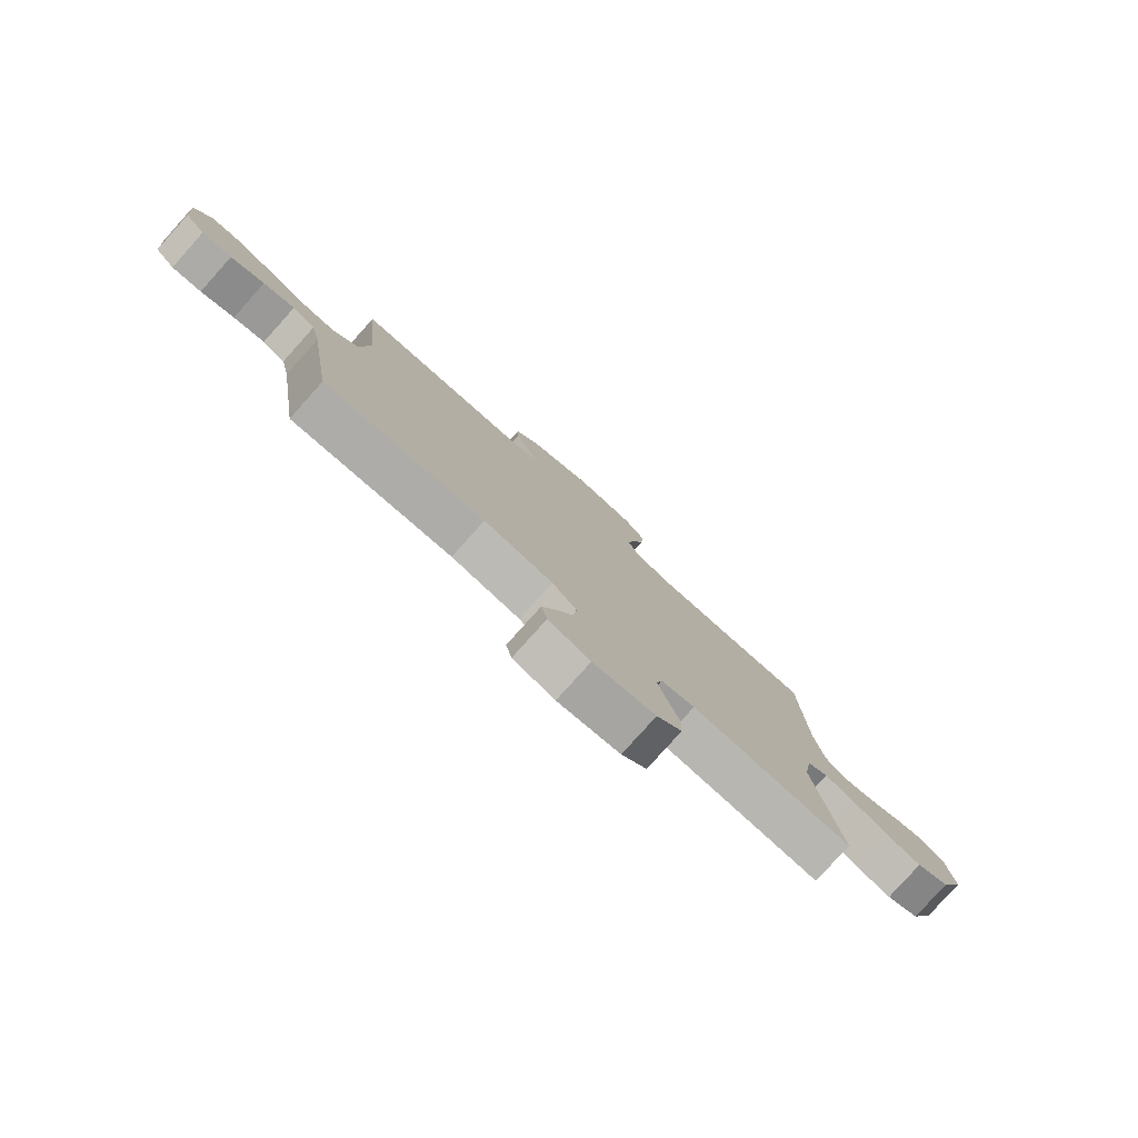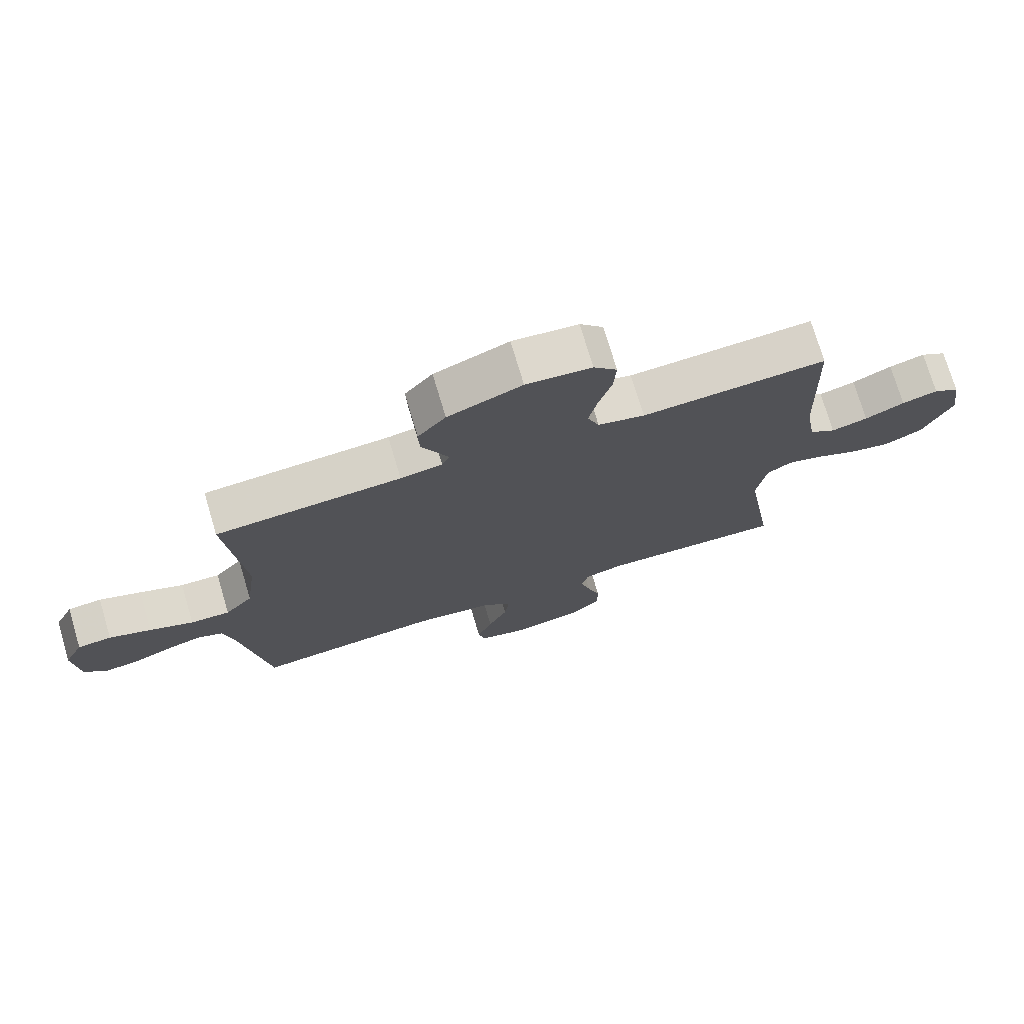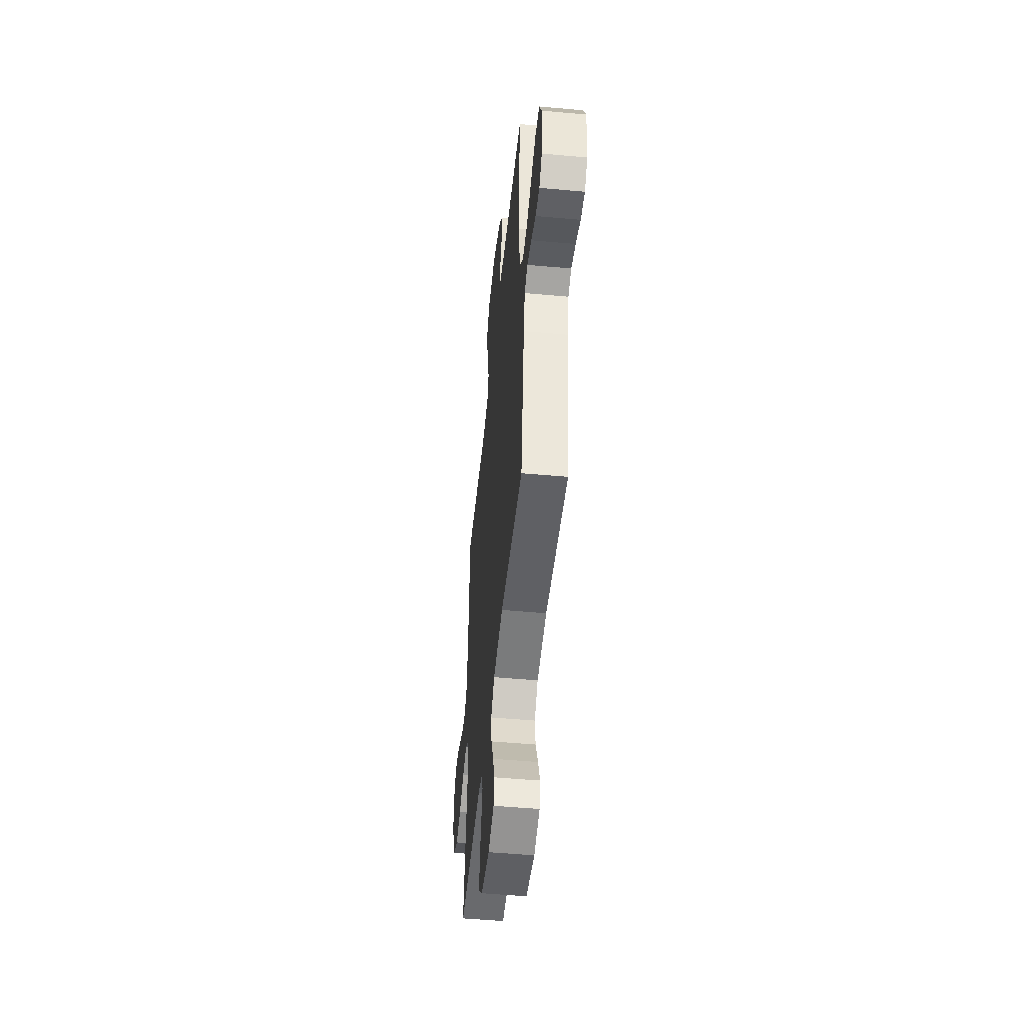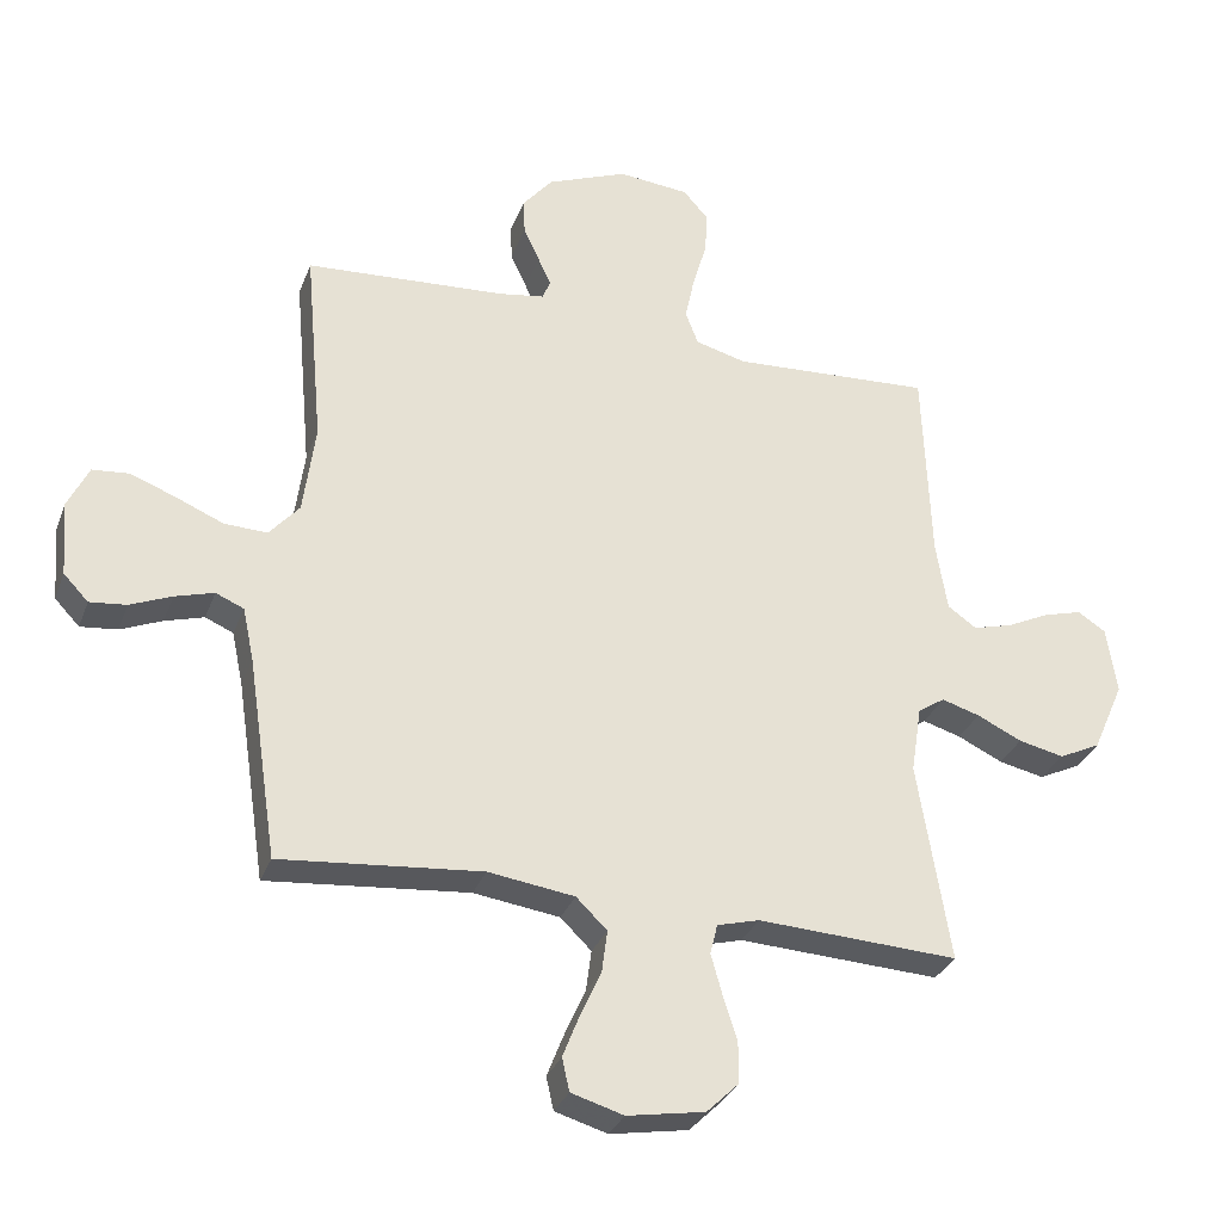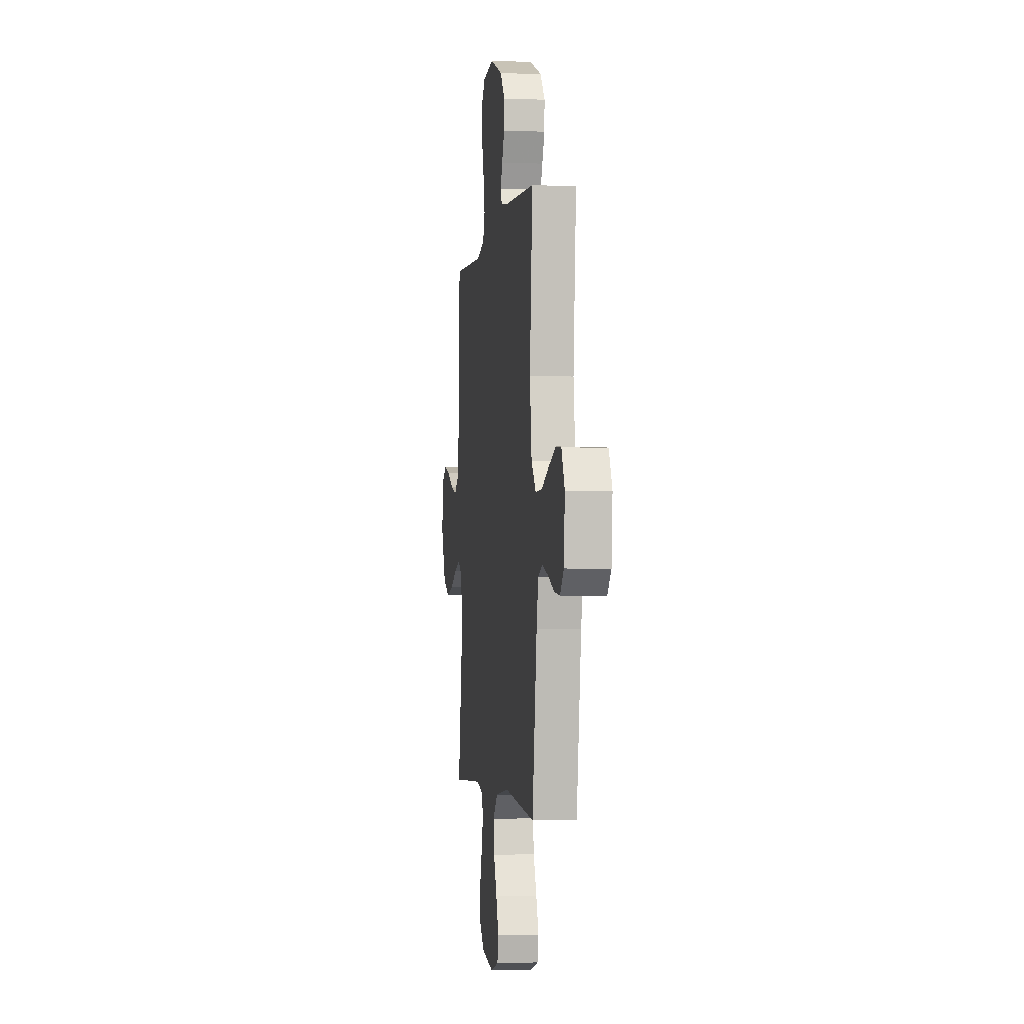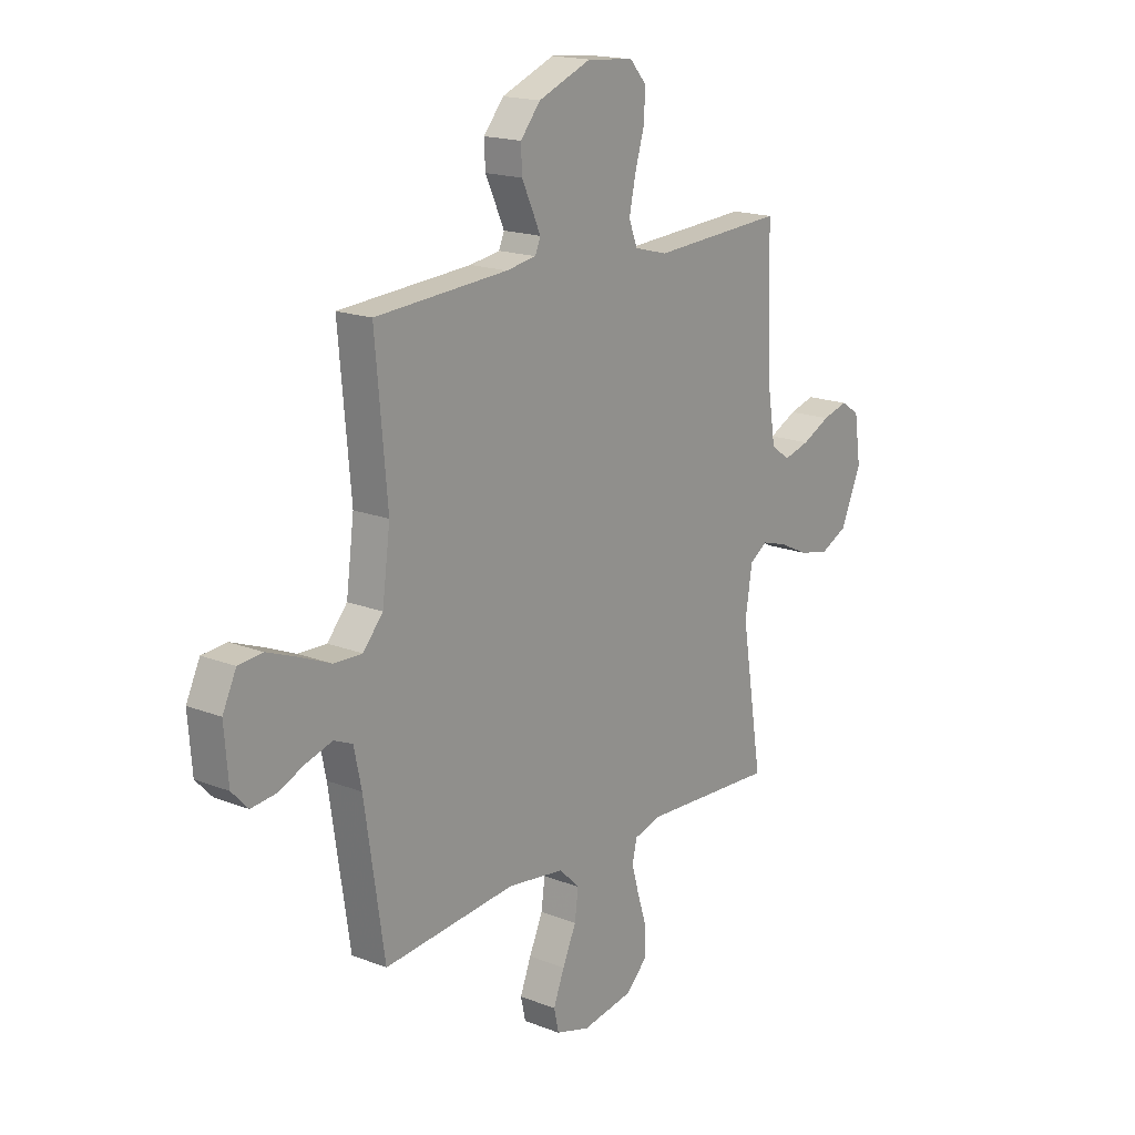
<metadata>
{"format":"obj","ext":"obj","renderer":"f3d","projection":"perspective","resolution":1024,"background":"white","views":[{"elev":-79.9,"azim":138.1,"up":"+Z"},{"elev":74.5,"azim":163.4,"up":"+Z"},{"elev":-50.3,"azim":84.3,"up":"+Z"},{"elev":-31.2,"azim":161.4,"up":"+Z"},{"elev":-2.4,"azim":82.2,"up":"+Z"},{"elev":17.5,"azim":127.7,"up":"+Z"}]}
</metadata>
<code>
v 0.5 0.07 0.5
v 0.473 0.07 0.2
v 0.491 0.07 0.064
v 0.536 0.07 0.012
v 0.6 0.07 0.014
v 0.671 0.07 0.044
v 0.739 0.07 0.07
v 0.794 0.07 0.065
v 0.825 0.07 0
v 0.816 0.07 -0.112
v 0.779 0.07 -0.151
v 0.724 0.07 -0.145
v 0.662 0.07 -0.119
v 0.604 0.07 -0.102
v 0.562 0.07 -0.12
v 0.545 0.07 -0.2
v 0.5 0.07 -0.5
v 0.2 0.07 -0.472
v 0.071 0.07 -0.49
v 0.025 0.07 -0.535
v 0.033 0.07 -0.597
v 0.064 0.07 -0.666
v 0.089 0.07 -0.73
v 0.078 0.07 -0.779
v 0 0.07 -0.802
v -0.116 0.07 -0.782
v -0.163 0.07 -0.736
v -0.164 0.07 -0.674
v -0.143 0.07 -0.608
v -0.126 0.07 -0.547
v -0.137 0.07 -0.502
v -0.2 0.07 -0.485
v -0.5 0.07 -0.5
v -0.452 0.07 -0.2
v -0.468 0.07 -0.099
v -0.508 0.07 -0.073
v -0.565 0.07 -0.09
v -0.632 0.07 -0.122
v -0.7 0.07 -0.137
v -0.762 0.07 -0.107
v -0.809 0.07 0
v -0.794 0.07 0.101
v -0.752 0.07 0.128
v -0.694 0.07 0.112
v -0.63 0.07 0.081
v -0.571 0.07 0.065
v -0.528 0.07 0.095
v -0.511 0.07 0.2
v -0.5 0.07 0.5
v -0.2 0.07 0.483
v -0.124 0.07 0.503
v -0.105 0.07 0.553
v -0.119 0.07 0.62
v -0.14 0.07 0.692
v -0.144 0.07 0.756
v -0.106 0.07 0.799
v 0 0.07 0.809
v 0.12 0.07 0.761
v 0.165 0.07 0.707
v 0.163 0.07 0.652
v 0.139 0.07 0.601
v 0.12 0.07 0.559
v 0.132 0.07 0.53
v 0.2 0.07 0.519
v 0.5 0 0.5
v 0.473 0 0.2
v 0.491 0 0.064
v 0.536 0 0.012
v 0.6 0 0.014
v 0.671 0 0.044
v 0.739 0 0.07
v 0.794 0 0.065
v 0.825 0 0
v 0.816 0 -0.112
v 0.779 0 -0.151
v 0.724 0 -0.145
v 0.662 0 -0.119
v 0.604 0 -0.102
v 0.562 0 -0.12
v 0.545 0 -0.2
v 0.5 0 -0.5
v 0.2 0 -0.472
v 0.071 0 -0.49
v 0.025 0 -0.535
v 0.033 0 -0.597
v 0.064 0 -0.666
v 0.089 0 -0.73
v 0.078 0 -0.779
v 0 0 -0.802
v -0.116 0 -0.782
v -0.163 0 -0.736
v -0.164 0 -0.674
v -0.143 0 -0.608
v -0.126 0 -0.547
v -0.137 0 -0.502
v -0.2 0 -0.485
v -0.5 0 -0.5
v -0.452 0 -0.2
v -0.468 0 -0.099
v -0.508 0 -0.073
v -0.565 0 -0.09
v -0.632 0 -0.122
v -0.7 0 -0.137
v -0.762 0 -0.107
v -0.809 0 0
v -0.794 0 0.101
v -0.752 0 0.128
v -0.694 0 0.112
v -0.63 0 0.081
v -0.571 0 0.065
v -0.528 0 0.095
v -0.511 0 0.2
v -0.5 0 0.5
v -0.2 0 0.483
v -0.124 0 0.503
v -0.105 0 0.553
v -0.119 0 0.62
v -0.14 0 0.692
v -0.144 0 0.756
v -0.106 0 0.799
v 0 0 0.809
v 0.12 0 0.761
v 0.165 0 0.707
v 0.163 0 0.652
v 0.139 0 0.601
v 0.12 0 0.559
v 0.132 0 0.53
v 0.2 0 0.519
f 58 59 60 61
f 58 61 62
f 57 58 62
f 56 57 62 63
f 53 54 55 56
f 52 53 56 63
f 48 49 50
f 47 48 50 51
f 42 43 44 45
f 42 45 46
f 41 42 46
f 40 41 46
f 37 38 39 40
f 36 37 40 46
f 35 36 46 47
f 32 33 34
f 31 32 34 35
f 26 27 28 29
f 26 29 30
f 25 26 30
f 24 25 30 31
f 21 22 23 24
f 16 17 18
f 15 16 18 19
f 10 11 12 13
f 10 13 14
f 9 10 14
f 8 9 14 15
f 5 6 7 8
f 64 1 2
f 64 2 3
f 51 52 63 64
f 51 64 3
f 31 35 47 51
f 31 51 3 4
f 21 24 31
f 20 21 31
f 19 20 31 4
f 5 8 15 19
f 4 5 19
f 125 124 123 122
f 126 125 122
f 126 122 121
f 127 126 121 120
f 120 119 118 117
f 127 120 117 116
f 114 113 112
f 115 114 112 111
f 109 108 107 106
f 110 109 106
f 110 106 105
f 110 105 104
f 104 103 102 101
f 110 104 101 100
f 111 110 100 99
f 98 97 96
f 99 98 96 95
f 93 92 91 90
f 94 93 90
f 94 90 89
f 95 94 89 88
f 88 87 86 85
f 82 81 80
f 83 82 80 79
f 77 76 75 74
f 78 77 74
f 78 74 73
f 79 78 73 72
f 72 71 70 69
f 66 65 128
f 67 66 128
f 128 127 116 115
f 67 128 115
f 115 111 99 95
f 68 67 115 95
f 95 88 85
f 95 85 84
f 68 95 84 83
f 83 79 72 69
f 83 69 68
f 1 65 66 2
f 2 66 67 3
f 3 67 68 4
f 4 68 69 5
f 5 69 70 6
f 6 70 71 7
f 7 71 72 8
f 8 72 73 9
f 9 73 74 10
f 10 74 75 11
f 11 75 76 12
f 12 76 77 13
f 13 77 78 14
f 14 78 79 15
f 15 79 80 16
f 16 80 81 17
f 17 81 82 18
f 18 82 83 19
f 19 83 84 20
f 20 84 85 21
f 21 85 86 22
f 22 86 87 23
f 23 87 88 24
f 24 88 89 25
f 25 89 90 26
f 26 90 91 27
f 27 91 92 28
f 28 92 93 29
f 29 93 94 30
f 30 94 95 31
f 31 95 96 32
f 32 96 97 33
f 33 97 98 34
f 34 98 99 35
f 35 99 100 36
f 36 100 101 37
f 37 101 102 38
f 38 102 103 39
f 39 103 104 40
f 40 104 105 41
f 41 105 106 42
f 42 106 107 43
f 43 107 108 44
f 44 108 109 45
f 45 109 110 46
f 46 110 111 47
f 47 111 112 48
f 48 112 113 49
f 49 113 114 50
f 50 114 115 51
f 51 115 116 52
f 52 116 117 53
f 53 117 118 54
f 54 118 119 55
f 55 119 120 56
f 56 120 121 57
f 57 121 122 58
f 58 122 123 59
f 59 123 124 60
f 60 124 125 61
f 61 125 126 62
f 62 126 127 63
f 63 127 128 64
f 64 128 65 1

</code>
